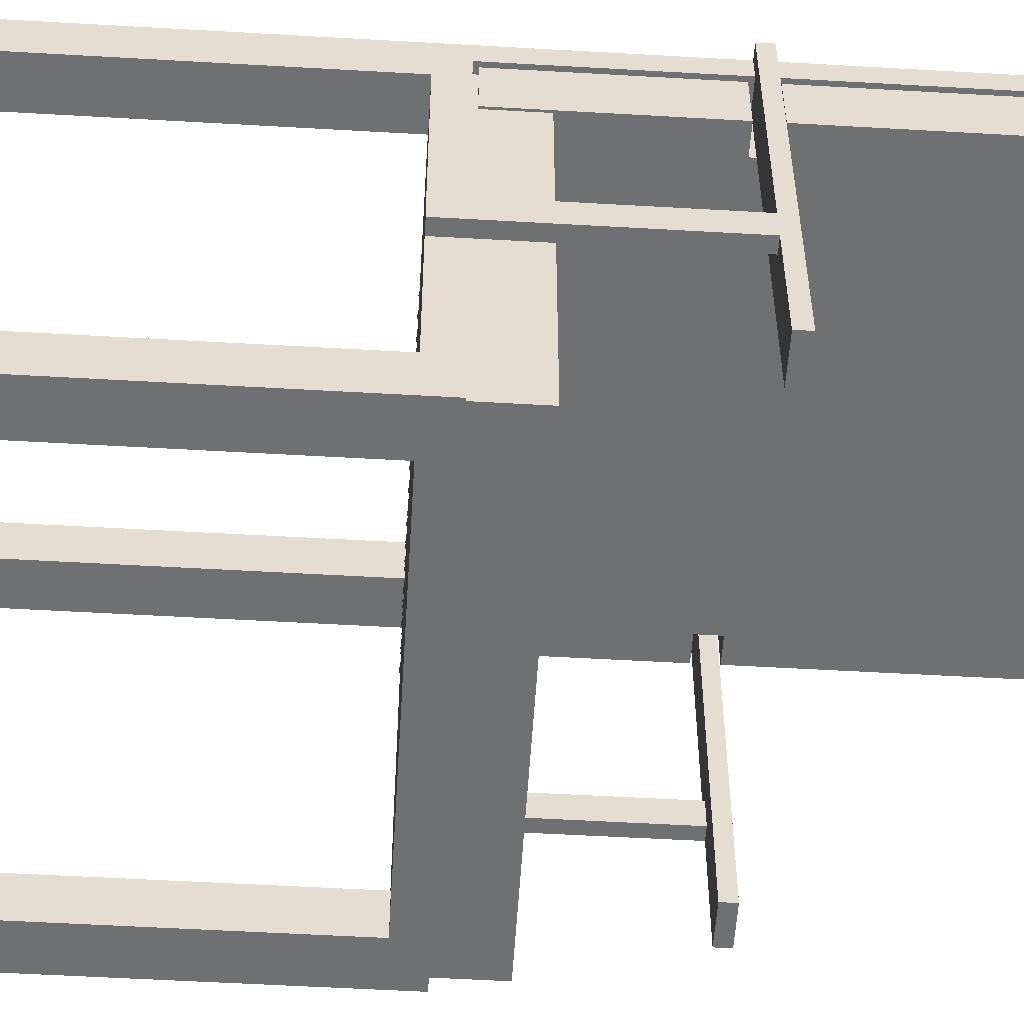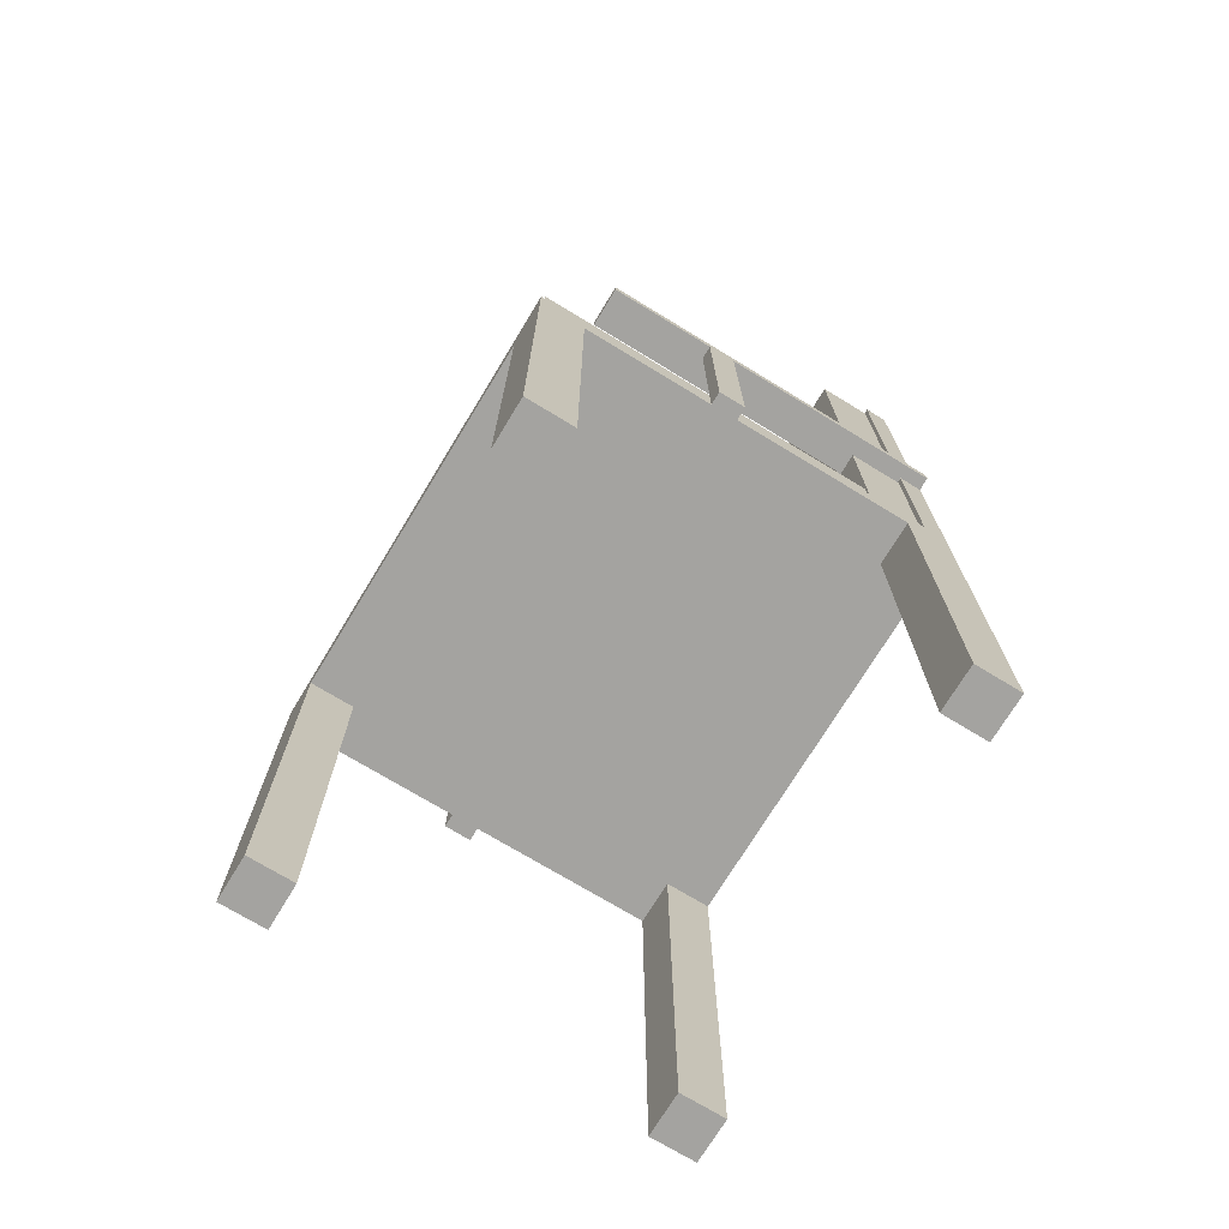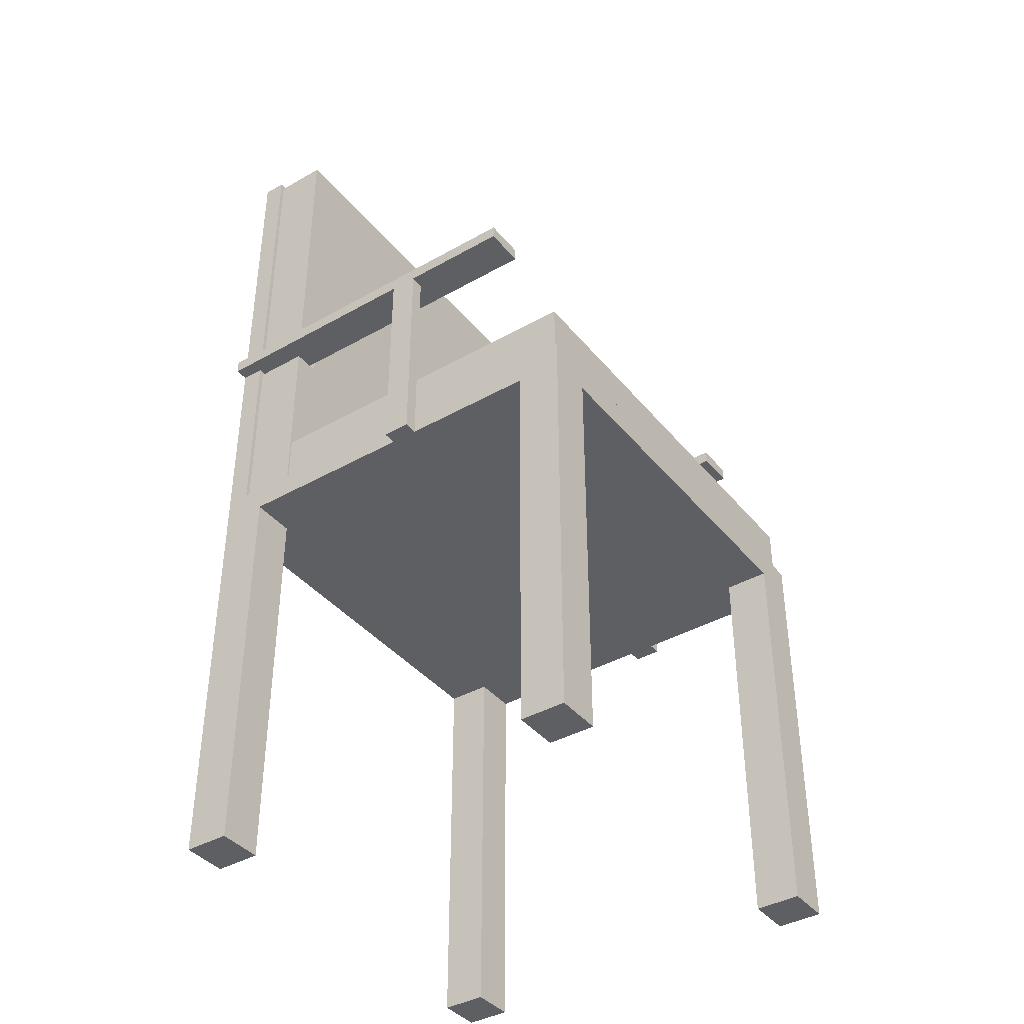
<metadata>
{"format":"obj","ext":"obj","renderer":"f3d","projection":"perspective","resolution":1024,"background":"white","views":[{"elev":-54.8,"azim":86.5,"up":"+Z"},{"elev":-72.9,"azim":-121.3,"up":"+Y"},{"elev":-39.8,"azim":125.1,"up":"+Y"}]}
</metadata>
<code>
v -0.1944 -0.01704 -0.2112
v -0.1551 -0.3938 -0.2112
v -0.1944 -0.3938 -0.2112
v -0.1551 -0.04071 -0.2112
v 0.1665 -0.04071 -0.2112
v 0.2058 -0.3938 -0.2112
v 0.1665 -0.3938 -0.2112
v 0.2058 -0.01704 -0.2112
v 0.2002 -0.01704 -0.2056
v 0.2002 -0.01704 -0.03298
v 0.2002 -0.01704 0.1396
v 0.2002 -0.01704 -0.05665
v 0.2058 -0.01704 -0.05665
v 0.2058 -0.01704 -0.03298
v -0.1888 -0.01704 -0.2056
v -0.1888 -0.01704 -0.05665
v -0.1888 -0.01704 -0.03298
v -0.1888 -0.01704 0.1396
v 0.2058 -0.01704 0.1452
v -0.1944 -0.01704 0.1452
v -0.1944 -0.01704 -0.03298
v -0.1944 -0.01704 -0.05665
v 0.2058 -0.04071 -0.1719
v 0.2058 -0.04071 -0.05665
v 0.2058 -0.3938 -0.1719
v 0.1665 -0.3938 -0.1719
v 0.1665 -0.04071 -0.1719
v 0.1665 -0.04071 0.1259
v 0.2058 -0.04071 -0.03298
v 0.2058 -0.04071 0.1259
v 0.2177 -0.04071 -0.05665
v 0.2177 -0.04071 -0.03298
v -0.1551 -0.04071 0.1653
v 0.1665 -0.04071 0.1653
v -0.1551 -0.04071 -0.1719
v -0.1551 -0.04071 0.1259
v -0.1944 -0.04071 -0.1719
v -0.1944 -0.04071 -0.03298
v -0.1944 -0.04071 0.1259
v -0.1944 -0.04071 -0.05665
v -0.2062 -0.04071 -0.03298
v -0.2062 -0.04071 -0.05665
v -0.1551 -0.3938 -0.1719
v -0.1944 -0.3938 -0.1719
v -0.1944 0.1478 -0.03298
v -0.1944 0.1478 -0.05665
v -0.1944 -0.3938 0.1653
v -0.1944 -0.3938 0.1259
v -0.1944 0.1478 0.1452
v -0.1944 0.1478 0.1653
v -0.1944 0.1597 0.1452
v -0.1906 0.1636 0.1452
v -0.1711 0.1597 0.1452
v -0.1944 0.4299 0.1452
v -0.1906 0.4261 0.1452
v 0.202 0.4261 0.1452
v 0.1783 0.1439 0.1452
v 0.1821 0.1478 0.1452
v 0.202 0.1439 0.1452
v 0.1783 0.1636 0.1452
v 0.1821 0.1597 0.1452
v 0.2058 0.1597 0.1452
v 0.202 0.1636 0.1452
v 0.2058 0.4299 0.1452
v -0.1906 -0.01318 0.1452
v -0.1906 0.1439 0.1452
v -0.1672 0.1439 0.1452
v -0.1711 0.1478 0.1452
v -0.1672 0.1636 0.1452
v 0.202 -0.01318 0.1452
v 0.2058 0.1478 0.1452
v 0.2058 0.1478 0.1653
v 0.2058 -0.3938 0.1259
v 0.2058 -0.3938 0.1653
v 0.2058 0.1478 -0.05665
v 0.2058 0.1478 -0.03298
v 0.2177 0.1478 -0.05665
v 0.2177 0.1478 -0.03298
v 0.1665 -0.3938 0.1259
v 0.1665 -0.3938 0.1653
v -0.1551 -0.3938 0.1653
v 0.2058 0.1597 0.1653
v -0.1944 0.1597 0.1653
v 0.2058 0.4299 0.1653
v -0.1944 0.4299 0.1653
v -0.1551 -0.3938 0.1259
v -0.2062 0.1478 -0.03298
v -0.2062 0.1478 -0.05665
v -0.1711 0.1478 -0.1508
v -0.1711 0.1478 -0.03298
v -0.1944 0.1478 -0.1508
v -0.2062 0.1478 0.1653
v -0.1711 0.1597 -0.1508
v -0.2062 0.1597 -0.1508
v -0.2062 0.1597 0.1653
v 0.1821 0.1597 -0.1508
v 0.2177 0.1597 0.1653
v 0.2177 0.1597 -0.1508
v 0.1821 0.1478 -0.03298
v 0.1821 0.1478 -0.1508
v 0.2177 0.1478 0.1653
v 0.2058 0.1478 -0.1508
v 0.2177 0.1478 -0.1508
v -0.2062 0.1478 -0.1508
v -0.1888 0.02981 -0.2056
v 0.2002 0.02981 -0.05665
v 0.2002 0.02981 -0.2056
v 0.2002 0.02981 -0.03298
v -0.1888 0.02981 0.1396
v 0.2002 0.02981 0.1396
v -0.1888 0.02981 -0.03298
v -0.1888 0.02981 -0.05665
v -0.1906 0.4261 0.09801
v -0.1672 0.1636 0.09801
v -0.1906 0.1636 0.09801
v 0.1783 0.1439 0.09801
v -0.1672 0.1439 0.09801
v 0.1783 0.1636 0.09801
v 0.202 0.1636 0.09801
v 0.202 0.4261 0.09801
v -0.1906 0.1439 0.09801
v 0.202 -0.01318 0.09801
v -0.1906 -0.01318 0.09801
v 0.202 0.1439 0.09801
v 0.1194 -0.04188 -0.08413
v 0.1036 -0.04188 -0.07218
v 0.1194 -0.04188 0.02847
v 0.08532 -0.04188 -0.08413
v 0.09353 -0.04188 -0.07218
v 0.08248 -0.04188 -0.07109
v 0.071 -0.04188 -0.08234
v 0.07459 -0.04188 -0.06783
v 0.06985 -0.04188 -0.06238
v 0.06527 -0.04188 -0.08011
v 0.06828 -0.04188 -0.05476
v 0.07251 -0.04188 -0.04034
v 0.07459 -0.04188 -0.02425
v 0.07581 -0.04188 -0.03702
v 0.06464 -0.04188 -0.02979
v 0.07016 -0.04188 -0.0444
v 0.06048 -0.04188 -0.07698
v 0.05753 -0.04188 -0.03695
v 0.0567 -0.04188 -0.07299
v 0.05326 -0.04188 -0.04577
v 0.054 -0.04188 -0.06821
v 0.05238 -0.04188 -0.06261
v 0.05184 -0.04188 -0.05621
v 0.0984 -0.04188 -0.0311
v 0.1036 -0.04188 -0.01915
v 0.1036 -0.04188 -0.0311
v 0.08866 -0.04188 -0.01915
v 0.08522 -0.04188 -0.03258
v 0.05663 -0.04188 0.02847
v 0.03701 -0.04188 0.02847
v 0.1036 -0.04188 0.02847
v 0.000946 -0.04188 -0.08413
v 0.01692 -0.04188 0.01477
v 0.01692 -0.04188 -0.08413
v 0.01453 -0.04188 0.04582
v 0.009638 -0.04188 0.0418
v 0.005835 -0.04188 0.03663
v 0.003119 -0.04188 0.03032
v 0.001489 -0.04188 0.02285
v 0.000946 -0.04188 0.01424
v 0.04081 -0.04188 0.03746
v 0.04941 -0.04188 0.04939
v 0.04941 -0.04188 0.03524
v 0.03571 -0.04188 0.05098
v 0.03328 -0.04188 0.03821
v 0.02756 -0.04188 0.05042
v 0.02553 -0.04188 0.03691
v 0.0205 -0.04188 0.0487
v 0.02054 -0.04188 0.033
v 0.01783 -0.04188 0.02584
v -0.02758 -0.04188 -0.08413
v -0.04341 -0.04188 -0.07218
v -0.02758 -0.04188 0.02847
v -0.0568 -0.04188 -0.08413
v -0.04965 -0.04188 -0.07218
v -0.0609 -0.04188 -0.07115
v -0.07172 -0.04188 -0.08253
v -0.06893 -0.04188 -0.06803
v -0.07375 -0.04188 -0.06285
v -0.0827 -0.04188 -0.07773
v -0.07536 -0.04188 -0.0556
v -0.07871 -0.04188 -0.03526
v -0.08593 -0.04188 -0.04181
v -0.08664 -0.04188 -0.07419
v -0.09027 -0.04188 -0.04983
v -0.08946 -0.04188 -0.06993
v -0.09115 -0.04188 -0.06498
v -0.09172 -0.04188 -0.05932
v -0.0736 -0.04188 -0.04675
v -0.06859 -0.04188 -0.03019
v -0.06832 -0.04188 -0.04015
v -0.0485 -0.04188 -0.03467
v -0.04341 -0.04188 -0.02456
v -0.04341 -0.04188 -0.03467
v -0.0479 -0.04188 -0.02456
v -0.06024 -0.04188 -0.0229
v -0.05985 -0.04188 -0.03605
v -0.07034 -0.04188 -0.0179
v -0.08067 -0.04188 -0.02511
v -0.07707 -0.04188 -0.0104
v -0.07876 -0.04188 -0.006013
v -0.07932 -0.04188 -0.001204
v -0.04341 -0.04188 0.01652
v -0.06075 -0.04188 0.02847
v -0.04668 -0.04188 0.01652
v -0.06115 -0.04188 0.01598
v -0.07593 -0.04188 0.02666
v -0.06943 -0.04188 0.01432
v -0.07375 -0.04188 0.01178
v -0.07684 -0.04188 0.008349
v -0.08201 -0.04188 0.02441
v -0.0787 -0.04188 0.004022
v -0.0893 -0.04188 -0.01834
v -0.08708 -0.04188 0.02124
v -0.09107 -0.04188 0.01723
v -0.09448 -0.04188 -0.009859
v -0.09392 -0.04188 0.0124
v -0.09563 -0.04188 0.006765
v -0.0962 -0.04188 0.000325
g SketchUp_ID26
f 1 2 3
f 2 1 4
f 4 1 5
f 5 6 7
f 6 5 8
f 8 5 1
f 9 10 11
f 10 9 12
f 8 9 13
f 9 8 1
f 13 9 14
f 14 9 11
f 9 1 15
f 15 1 16
f 16 1 17
f 17 1 18
f 19 11 20
f 11 19 14
f 20 11 18
f 20 18 21
f 21 18 1
f 21 1 22
f 8 23 6
f 23 8 13
f 23 13 24
f 25 6 23
f 26 6 25
f 6 26 7
f 26 5 7
f 5 26 27
f 28 29 30
f 29 28 24
f 24 28 23
f 23 28 27
f 29 31 32
f 31 29 24
f 33 28 34
f 28 33 27
f 27 33 5
f 5 33 35
f 35 33 36
f 36 37 35
f 37 36 38
f 38 36 39
f 38 40 37
f 40 38 41
f 40 41 42
f 4 5 35
f 35 2 4
f 2 35 43
f 44 2 43
f 2 44 3
f 44 1 3
f 1 44 37
f 1 37 22
f 22 37 40
f 45 22 46
f 22 45 21
f 47 39 48
f 39 47 20
f 20 47 49
f 49 47 50
f 39 21 38
f 21 39 20
f 51 52 53
f 52 51 54
f 52 54 55
f 55 54 56
f 57 58 59
f 58 57 60
f 58 60 61
f 61 60 62
f 62 60 63
f 62 63 64
f 64 63 56
f 64 56 54
f 20 65 19
f 65 20 49
f 65 49 66
f 66 49 67
f 67 49 68
f 67 68 69
f 69 68 53
f 69 53 52
f 19 70 71
f 70 19 65
f 71 70 59
f 71 59 58
f 72 19 71
f 19 29 14
f 29 19 30
f 30 19 73
f 73 19 74
f 74 19 72
f 14 75 13
f 75 14 76
f 13 31 24
f 31 13 77
f 77 13 75
f 23 26 25
f 26 23 27
f 35 44 43
f 44 35 37
f 78 31 77
f 31 78 32
f 78 29 32
f 29 78 14
f 14 78 76
f 28 73 79
f 73 28 30
f 80 28 79
f 28 80 34
f 72 80 74
f 80 72 34
f 34 72 33
f 33 47 81
f 47 33 50
f 50 33 72
f 50 72 82
f 50 82 83
f 83 82 84
f 83 84 85
f 33 86 36
f 86 33 81
f 39 86 48
f 86 39 36
f 21 41 38
f 41 21 87
f 87 21 45
f 41 88 42
f 88 41 87
f 88 40 42
f 40 88 22
f 22 88 46
f 87 46 45
f 46 87 88
f 45 89 90
f 89 45 91
f 91 45 46
f 92 49 50
f 49 90 68
f 90 49 45
f 45 49 87
f 87 49 92
f 50 51 49
f 51 50 83
f 81 48 86
f 48 81 47
f 51 68 49
f 68 51 53
f 53 89 93
f 89 53 90
f 90 53 68
f 94 53 93
f 53 94 51
f 51 94 83
f 83 94 95
f 83 54 51
f 54 83 85
f 54 84 64
f 84 54 85
f 84 62 64
f 62 84 82
f 96 97 98
f 97 96 62
f 62 96 61
f 82 97 62
f 61 71 58
f 71 61 62
f 99 96 100
f 96 99 61
f 61 99 58
f 72 78 101
f 78 72 76
f 76 72 71
f 76 71 58
f 76 58 99
f 82 71 62
f 71 82 72
f 80 73 74
f 73 80 79
f 75 78 77
f 78 75 76
f 99 75 76
f 75 99 102
f 102 99 100
f 75 103 77
f 103 75 102
f 97 103 98
f 103 97 77
f 77 97 78
f 78 97 101
f 83 92 50
f 92 83 95
f 97 72 101
f 72 97 82
f 88 94 104
f 94 88 95
f 95 88 87
f 95 87 92
f 88 91 46
f 91 88 104
f 94 91 104
f 91 94 89
f 89 94 93
f 96 102 100
f 102 96 103
f 103 96 98
g SketchUp_ID26
f 1 5 8
f 8 5 6
f 7 6 5
f 5 1 4
f 4 1 2
f 3 2 1
f 22 1 21
f 1 18 21
f 21 18 20
f 18 11 20
f 14 19 11
f 20 11 19
f 18 1 17
f 17 1 16
f 16 1 15
f 15 1 9
f 11 9 14
f 14 9 13
f 1 8 9
f 13 9 8
f 12 9 10
f 11 10 9
f 23 6 25
f 24 13 23
f 13 8 23
f 6 23 8
f 7 26 6
f 25 6 26
f 27 26 5
f 7 5 26
f 35 5 4
f 42 41 40
f 41 38 40
f 37 40 38
f 39 36 38
f 38 36 37
f 35 37 36
f 36 33 35
f 35 33 5
f 5 33 27
f 27 33 28
f 34 28 33
f 24 29 31
f 32 31 29
f 27 28 23
f 23 28 24
f 24 28 29
f 30 29 28
f 43 35 2
f 4 2 35
f 3 44 2
f 43 2 44
f 40 37 22
f 22 37 1
f 37 44 1
f 3 1 44
f 21 45 22
f 46 22 45
f 20 39 21
f 38 21 39
f 50 47 49
f 49 47 20
f 20 47 39
f 48 39 47
f 58 59 71
f 59 70 71
f 65 19 70
f 71 70 19
f 52 53 69
f 53 68 69
f 69 68 67
f 68 49 67
f 67 49 66
f 66 49 65
f 49 20 65
f 19 65 20
f 54 56 64
f 56 63 64
f 64 63 62
f 63 60 62
f 62 60 61
f 61 60 58
f 60 57 58
f 59 58 57
f 56 54 55
f 55 54 52
f 54 51 52
f 53 52 51
f 72 19 74
f 74 19 73
f 73 19 30
f 30 19 29
f 14 29 19
f 71 19 72
f 76 14 75
f 13 75 14
f 75 13 77
f 77 13 31
f 24 31 13
f 27 23 26
f 25 26 23
f 37 35 44
f 43 44 35
f 32 78 31
f 77 31 78
f 76 78 14
f 14 78 29
f 32 29 78
f 30 28 73
f 79 73 28
f 34 80 28
f 79 28 80
f 85 84 83
f 84 82 83
f 83 82 50
f 82 72 50
f 72 33 50
f 50 33 47
f 81 47 33
f 33 72 34
f 34 72 80
f 74 80 72
f 81 33 86
f 36 86 33
f 36 39 86
f 48 86 39
f 45 21 87
f 87 21 41
f 38 41 21
f 87 41 88
f 42 88 41
f 46 88 22
f 22 88 40
f 42 40 88
f 88 87 46
f 45 46 87
f 46 45 91
f 91 45 89
f 90 89 45
f 92 49 87
f 87 49 45
f 45 49 90
f 68 90 49
f 50 49 92
f 83 50 51
f 49 51 50
f 47 81 48
f 86 48 81
f 53 51 68
f 49 68 51
f 68 53 90
f 90 53 89
f 93 89 53
f 95 94 83
f 83 94 51
f 51 94 53
f 93 53 94
f 85 83 54
f 51 54 83
f 85 54 84
f 64 84 54
f 82 84 62
f 64 62 84
f 62 97 82
f 61 96 62
f 62 96 97
f 98 97 96
f 62 61 71
f 58 71 61
f 58 99 61
f 61 99 96
f 100 96 99
f 99 58 76
f 58 71 76
f 71 72 76
f 76 72 78
f 101 78 72
f 72 82 71
f 62 71 82
f 79 80 73
f 74 73 80
f 76 75 78
f 77 78 75
f 100 99 102
f 102 99 75
f 76 75 99
f 102 75 103
f 77 103 75
f 101 97 78
f 78 97 77
f 77 97 103
f 98 103 97
f 95 83 92
f 50 92 83
f 82 97 72
f 101 72 97
f 92 87 95
f 87 88 95
f 95 88 94
f 104 94 88
f 104 88 91
f 46 91 88
f 93 94 89
f 89 94 91
f 104 91 94
f 98 96 103
f 103 96 102
f 100 102 96
g SketchUp_ID32
f 105 106 107
f 106 105 108
f 108 109 110
f 109 108 111
f 111 108 105
f 111 105 112
g SketchUp_ID45
f 106 9 107
f 9 106 12
f 105 9 15
f 9 105 107
f 108 12 106
f 12 108 10
f 16 105 15
f 105 16 112
f 110 10 108
f 10 110 11
f 17 112 16
f 112 17 111
f 110 18 11
f 18 110 109
f 18 111 17
f 111 18 109
g SketchUp_ID45
f 12 106 9
f 107 9 106
f 107 105 9
f 15 9 105
f 10 108 12
f 106 12 108
f 112 16 105
f 15 105 16
f 11 110 10
f 108 10 110
f 111 17 112
f 16 112 17
f 109 110 18
f 11 18 110
f 109 18 111
f 17 111 18
g SketchUp_ID51
f 113 114 115
f 114 116 117
f 116 114 118
f 118 114 119
f 119 114 120
f 120 114 113
f 121 122 123
f 122 121 124
f 124 121 117
f 124 117 116
g SketchUp_ID59
f 60 119 63
f 119 60 118
f 60 116 118
f 116 60 57
f 56 119 120
f 119 56 63
f 116 59 124
f 59 116 57
f 113 56 120
f 56 113 55
f 59 122 124
f 122 59 70
f 52 113 115
f 113 52 55
f 65 122 70
f 122 65 123
f 52 114 69
f 114 52 115
f 65 121 123
f 121 65 66
f 67 114 117
f 114 67 69
f 121 67 117
f 67 121 66
g SketchUp_ID59
f 118 60 119
f 63 119 60
f 57 60 116
f 118 116 60
f 63 56 119
f 120 119 56
f 57 116 59
f 124 59 116
f 55 113 56
f 120 56 113
f 70 59 122
f 124 122 59
f 55 52 113
f 115 113 52
f 123 65 122
f 70 122 65
f 115 52 114
f 69 114 52
f 66 65 121
f 123 121 65
f 69 67 114
f 117 114 67
f 66 121 67
f 117 67 121
g RJB_1_ID4
f 125 126 127
f 126 125 128
f 126 128 129
f 129 128 130
f 130 128 131
f 130 131 132
f 132 131 133
f 133 131 134
f 133 134 135
f 136 137 138
f 137 136 139
f 139 136 140
f 139 140 135
f 139 135 134
f 139 134 141
f 139 141 142
f 142 141 143
f 142 143 144
f 144 143 145
f 144 145 146
f 144 146 147
f 148 149 150
f 149 148 151
f 151 148 152
f 151 152 153
f 153 152 137
f 137 152 138
f 153 137 154
f 126 155 127
f 155 126 150
f 155 150 149
g RJB_1_ID4
f 149 150 155
f 150 126 155
f 127 155 126
f 154 137 153
f 138 152 137
f 137 152 153
f 153 152 151
f 152 148 151
f 151 148 149
f 150 149 148
f 147 146 144
f 146 145 144
f 145 143 144
f 144 143 142
f 143 141 142
f 142 141 139
f 141 134 139
f 134 135 139
f 135 140 139
f 140 136 139
f 139 136 137
f 138 137 136
f 135 134 133
f 134 131 133
f 133 131 132
f 132 131 130
f 131 128 130
f 130 128 129
f 129 128 126
f 128 125 126
f 127 126 125
g RJB_1_ID14
f 156 157 158
f 157 156 159
f 159 156 160
f 160 156 161
f 161 156 162
f 162 156 163
f 163 156 164
f 165 166 167
f 166 165 168
f 168 165 169
f 168 169 170
f 170 169 171
f 170 171 172
f 172 171 173
f 172 173 174
f 172 174 159
f 159 174 157
g RJB_1_ID14
f 157 174 159
f 159 174 172
f 174 173 172
f 173 171 172
f 172 171 170
f 171 169 170
f 170 169 168
f 169 165 168
f 168 165 166
f 167 166 165
f 164 156 163
f 163 156 162
f 162 156 161
f 161 156 160
f 160 156 159
f 159 156 157
f 158 157 156
g RJB_1_ID20
f 175 176 177
f 176 175 178
f 176 178 179
f 179 178 180
f 180 178 181
f 180 181 182
f 182 181 183
f 183 181 184
f 183 184 185
f 185 184 186
f 186 184 187
f 187 184 188
f 187 188 189
f 189 188 190
f 189 190 191
f 189 191 192
f 193 194 195
f 194 193 186
f 186 193 185
f 196 197 198
f 197 196 199
f 199 196 200
f 200 196 201
f 200 201 195
f 200 195 194
f 200 194 202
f 202 194 203
f 202 203 204
f 204 203 205
f 205 203 206
f 177 207 208
f 207 177 176
f 207 176 198
f 207 198 197
f 208 207 209
f 208 209 210
f 208 210 211
f 211 210 212
f 211 212 213
f 211 213 214
f 211 214 215
f 215 214 216
f 215 216 206
f 215 206 203
f 215 203 217
f 215 217 218
f 218 217 219
f 219 217 220
f 219 220 221
f 221 220 222
f 222 220 223
g RJB_1_ID20
f 223 220 222
f 222 220 221
f 221 220 219
f 220 217 219
f 219 217 218
f 218 217 215
f 217 203 215
f 203 206 215
f 206 216 215
f 216 214 215
f 215 214 211
f 214 213 211
f 213 212 211
f 212 210 211
f 211 210 208
f 210 209 208
f 209 207 208
f 197 198 207
f 198 176 207
f 176 177 207
f 208 207 177
f 206 203 205
f 205 203 204
f 204 203 202
f 203 194 202
f 202 194 200
f 194 195 200
f 195 201 200
f 201 196 200
f 200 196 199
f 199 196 197
f 198 197 196
f 185 193 186
f 186 193 194
f 195 194 193
f 192 191 189
f 191 190 189
f 190 188 189
f 189 188 187
f 188 184 187
f 187 184 186
f 186 184 185
f 185 184 183
f 184 181 183
f 183 181 182
f 182 181 180
f 181 178 180
f 180 178 179
f 179 178 176
f 178 175 176
f 177 176 175

</code>
